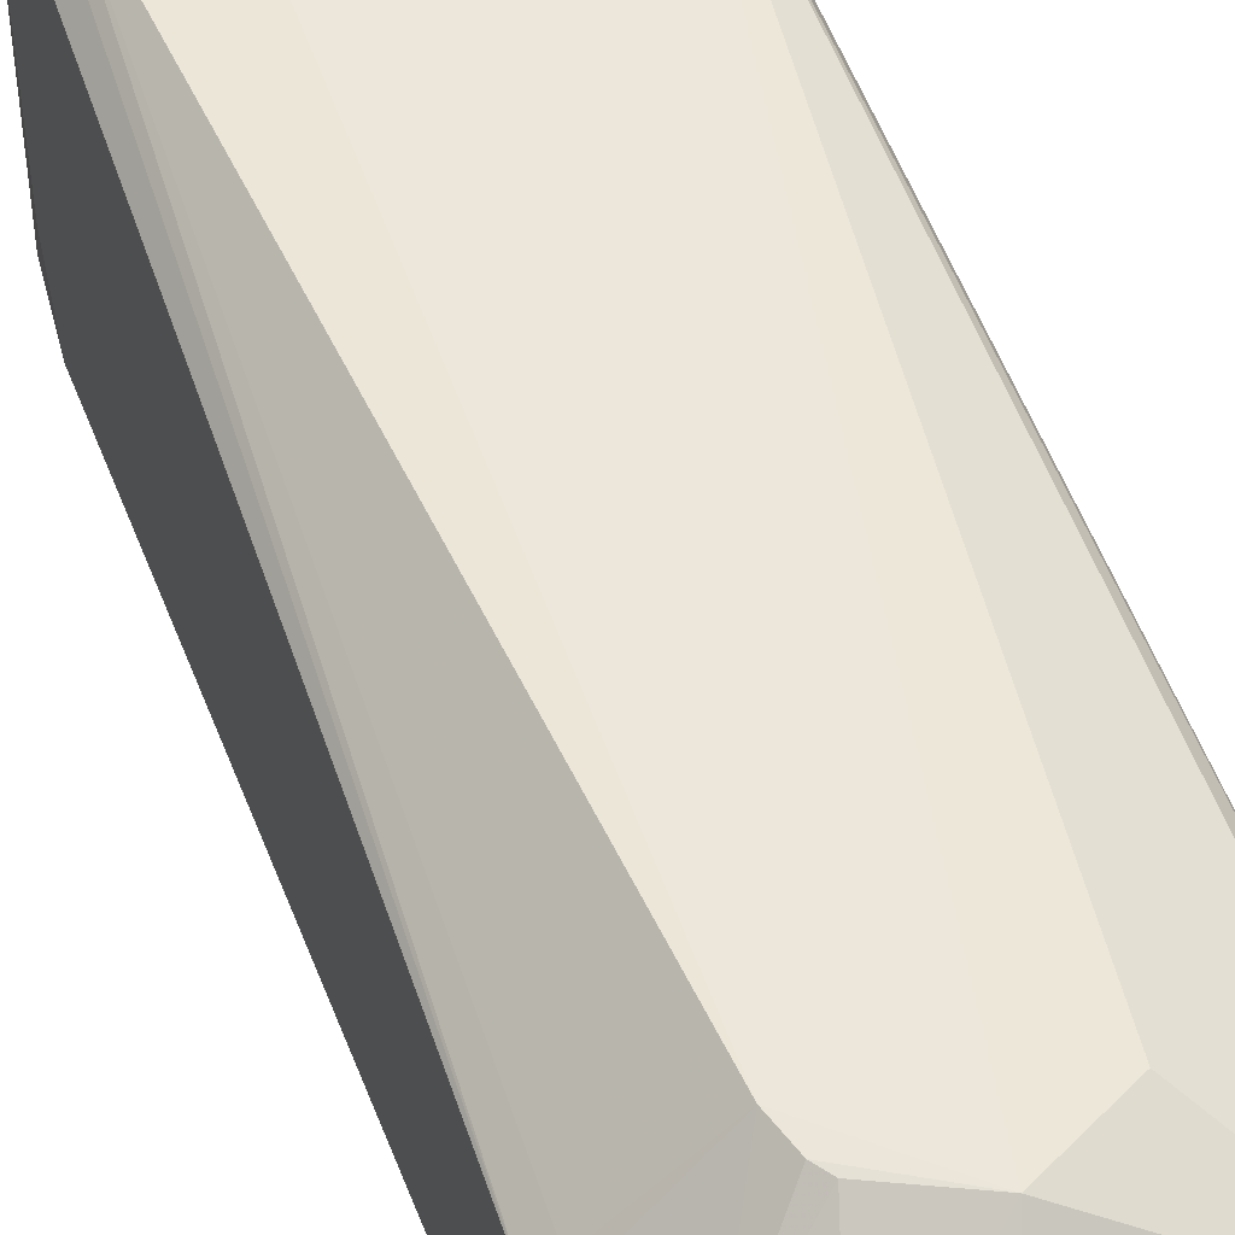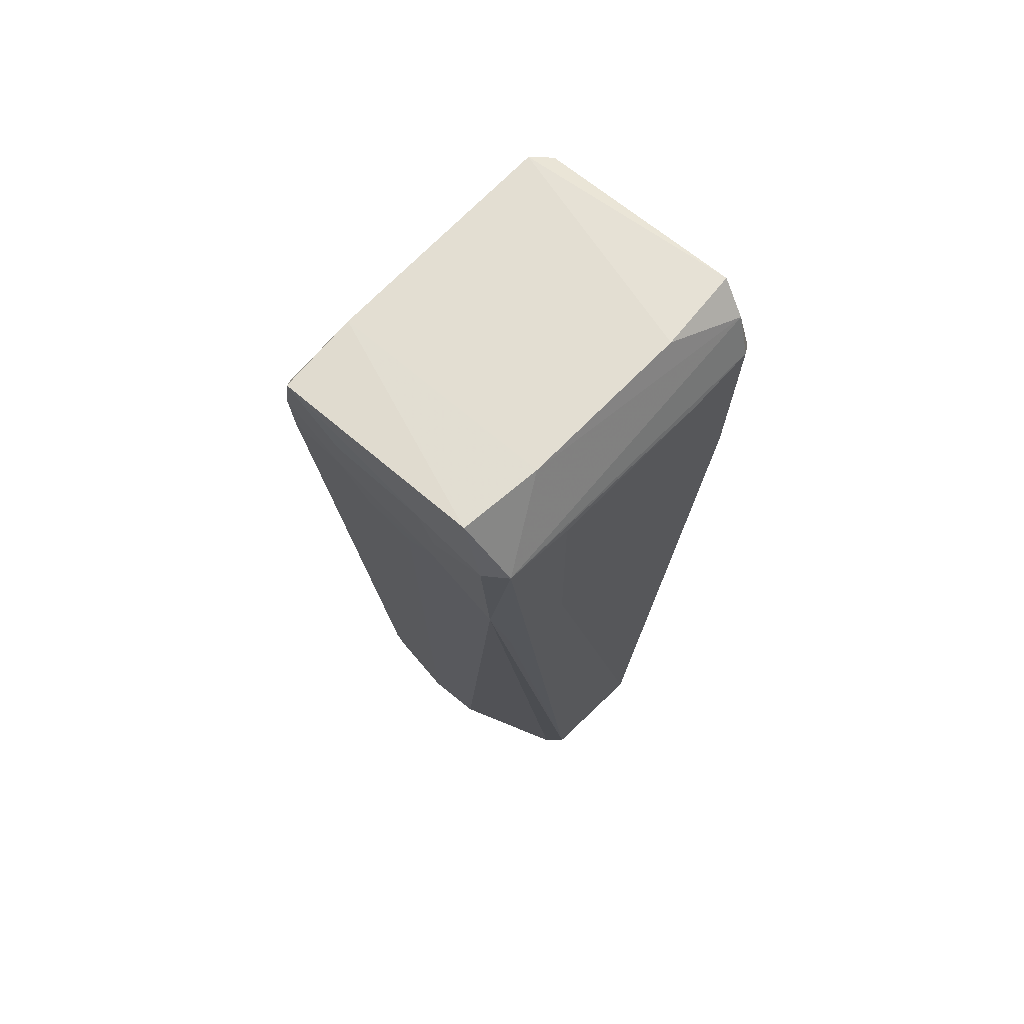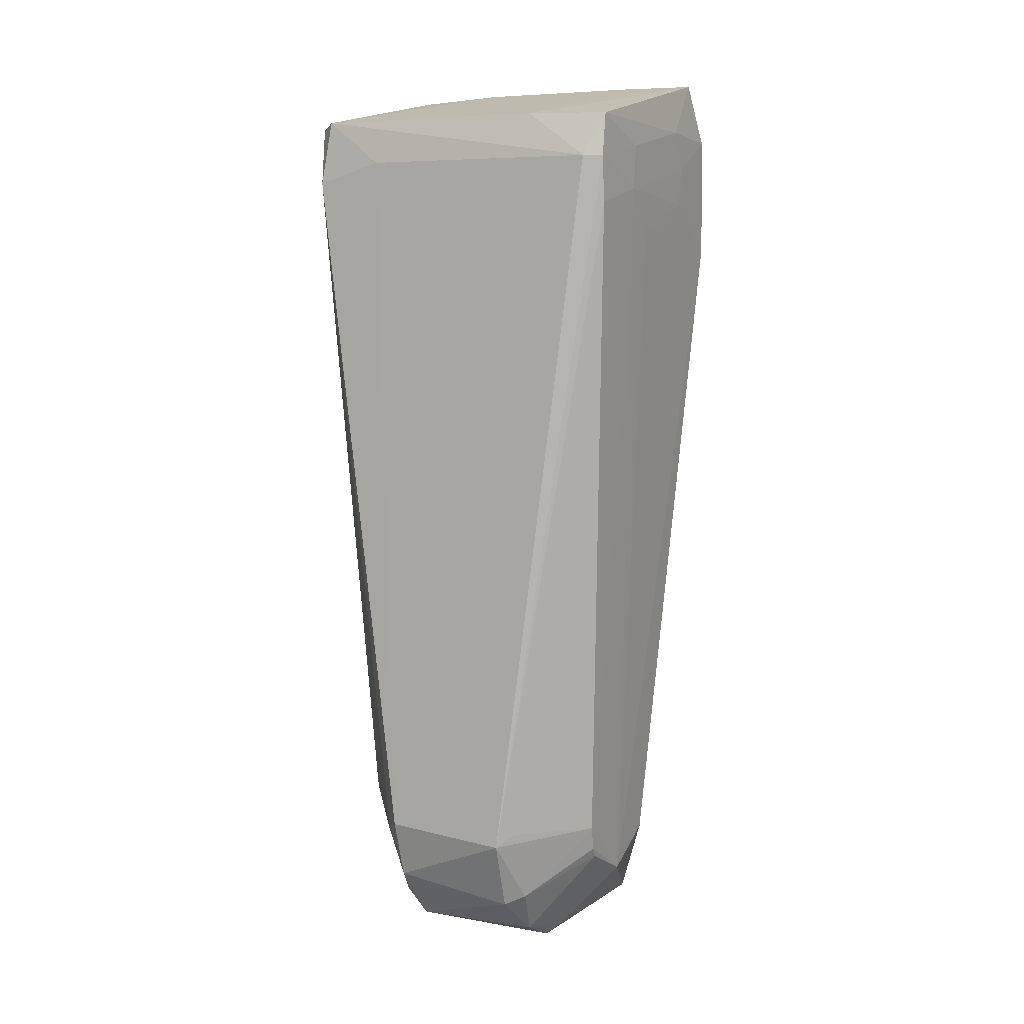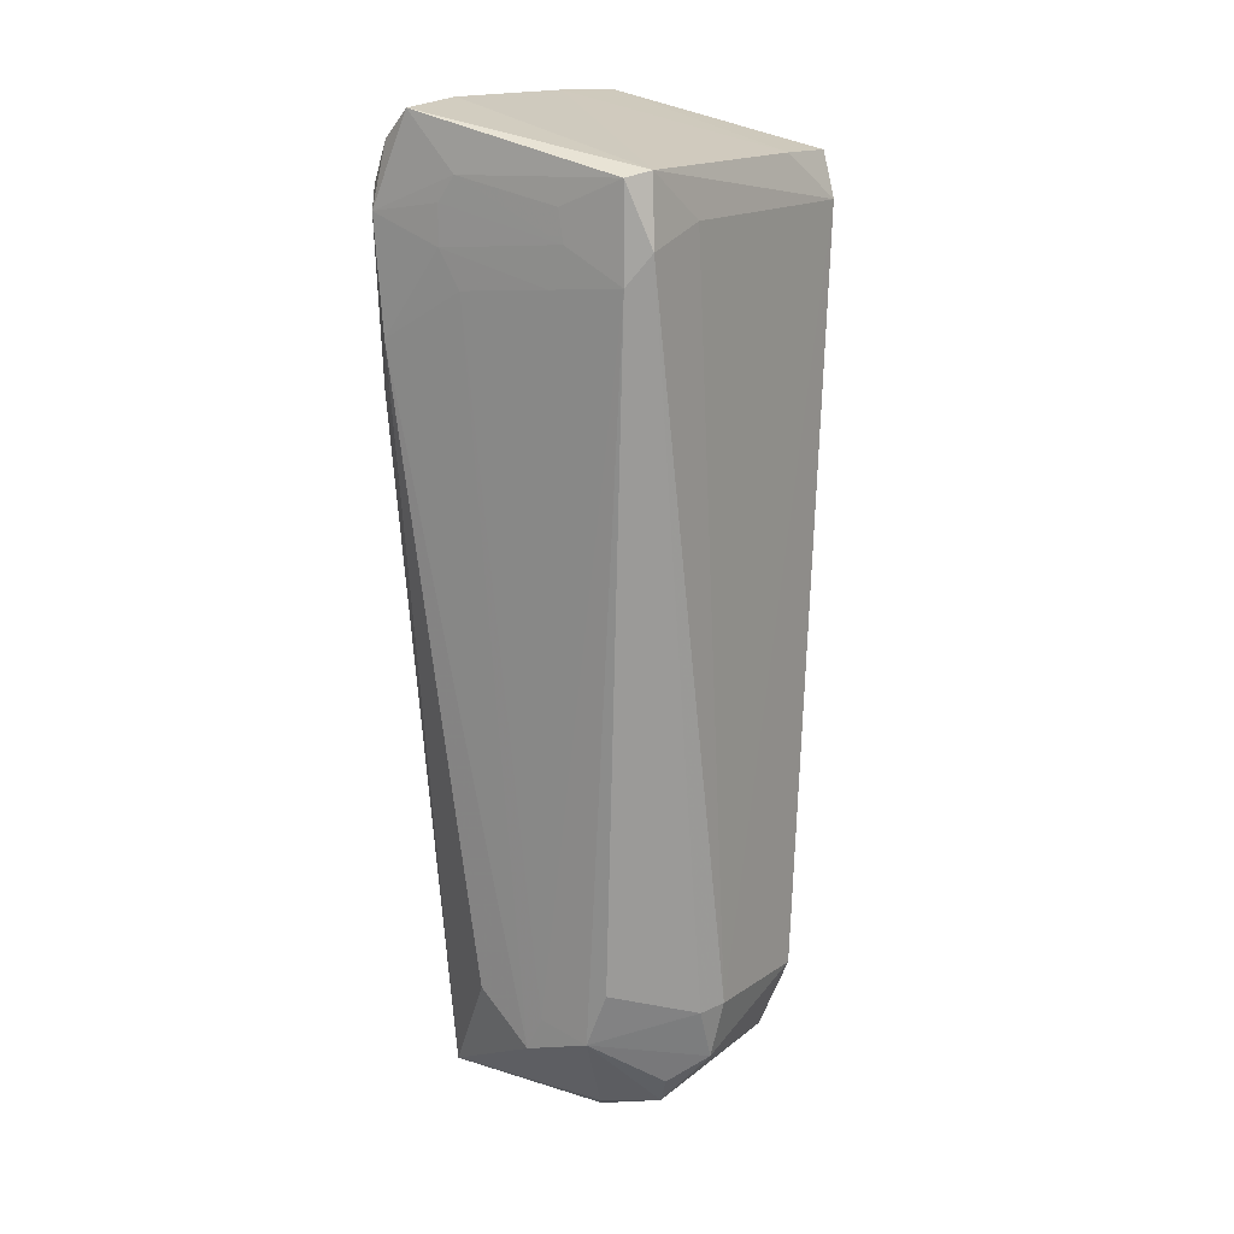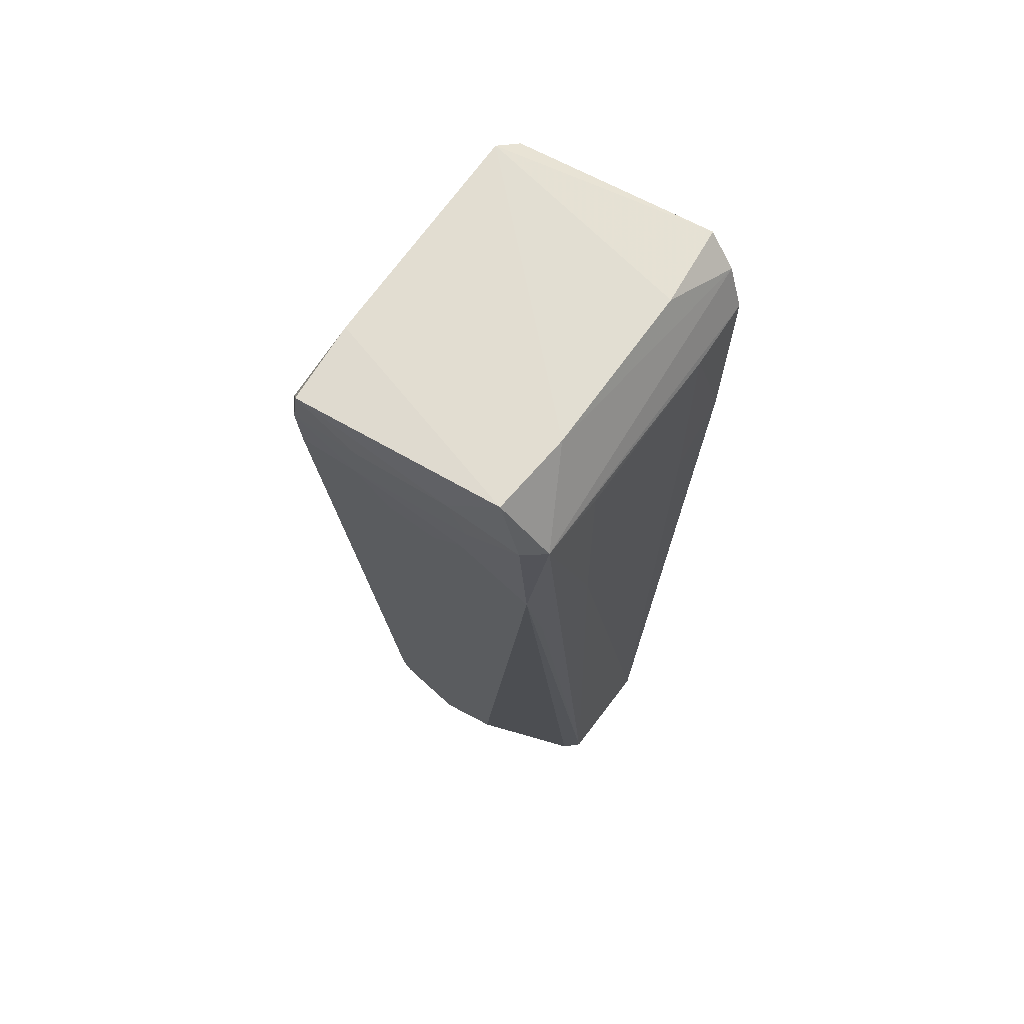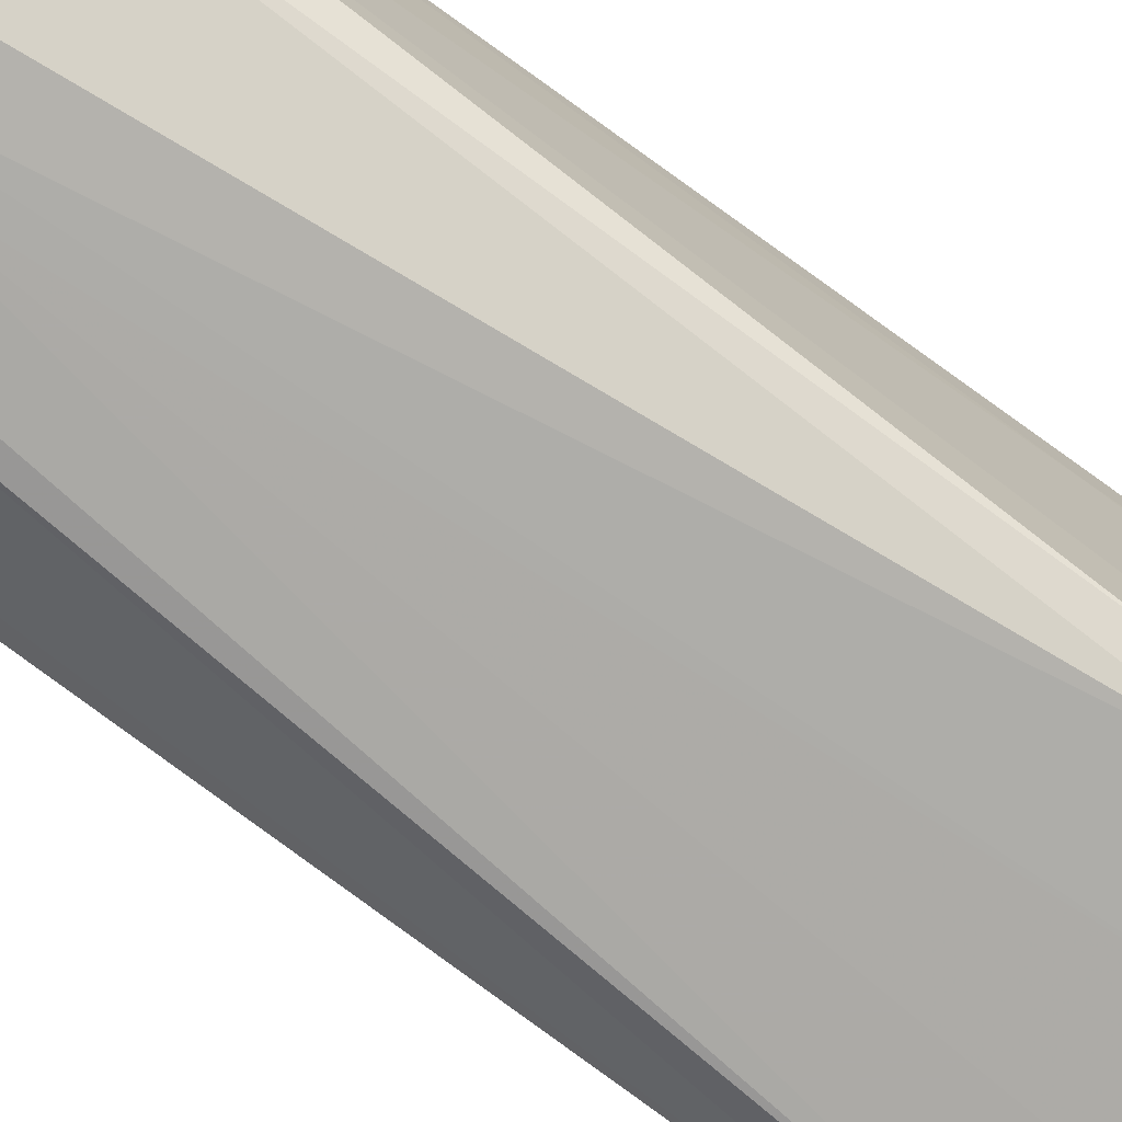
<metadata>
{"format":"obj","ext":"obj","renderer":"f3d","projection":"perspective","resolution":1024,"background":"white","views":[{"elev":49.1,"azim":159.6,"up":"+Y"},{"elev":69.4,"azim":-135.3,"up":"+Z"},{"elev":6.4,"azim":118.1,"up":"+Z"},{"elev":16.1,"azim":31.9,"up":"+Z"},{"elev":67.0,"azim":-144.3,"up":"+Z"},{"elev":-75.0,"azim":-126.5,"up":"+Y"}]}
</metadata>
<code>
v -0.003229 0.007402 -0.002212
v 0.0001204 0.007401 -0.003956
v 0.003503 0.007396 -0.001888
v 0.003092 0.007328 -0.002446
v 0.003921 0.0075 -0.0005088
v -0.00405 0.009501 0.03846
v -0.003622 0.009479 0.03635
v -0.001872 0.009404 0.03465
v 0.001037 0.00941 0.03476
v 0.002961 0.009496 0.03695
v 0.003019 -0.009501 0.03769
v -0.003921 -0.009496 0.03715
v -0.002783 -0.009436 0.03521
v 0.002186 -0.009455 0.03562
v 5.201e-05 -0.0075 -0.002022
v -0.00387 -0.0095 0.03922
v 0.006176 -0.009443 0.03594
v 0.007594 -0.004304 -0.001027
v 0.005564 -0.004272 -0.005437
v 0.001544 -0.004239 -0.00766
v -0.00743 -0.009232 0.03257
v -0.007816 -0.009387 0.03862
v -0.007689 -0.004243 -0.007734
v 0.0009964 -0.003273 -0.008435
v 0.003919 -0.007412 0.0002191
v 0.004782 -0.003445 -0.007107
v 0.007631 -0.003315 -0.003838
v 0.008446 -0.003427 -0.0005964
v -0.003746 -0.0074 -0.001198
v -0.0009219 -0.007394 -0.003954
v 0.002729 -0.0074 -0.002788
v 0.006811 0.009339 0.03851
v 0.006588 0.009329 0.036
v 0.004602 0.003699 -0.00701
v 0.007677 0.004303 -0.000389
v 0.006924 0.003253 -0.004956
v 0.008487 0.003509 -0.001066
v 0.006288 0.004277 -0.004482
v 0.001517 0.004269 -0.007561
v 0.007431 -0.005002 0.03859
v 0.001725 0.003405 -0.008328
v -0.007273 0.009444 0.04021
v -0.007688 0.009319 0.03374
v -0.007961 0.008087 0.02742
v -0.008465 0.003234 -0.008511
v -0.007782 0.00417 -0.007785
v -0.00861 -0.002886 -0.008563
v -0.008407 -0.008059 0.02982
v -0.008372 0.008475 0.04003
v -0.0085 -0.004559 0.02734
v -0.008317 -0.008491 0.03977
v -0.00845 -0.00465 0.03953
v -0.007309 -0.008873 0.04192
v -0.006275 -0.00465 0.04372
v -0.002978 0.0095 0.04054
v -0.005904 0.009085 0.04355
v 0.007015 -0.008366 0.04107
v 0.00615 -0.009423 0.04076
v 0.002762 -0.0095 0.03935
v 0.007364 -0.008839 0.03753
v -0.002933 -0.0095 0.04052
v -0.005744 -0.009269 0.04342
v 0.002762 0.0095 0.03935
v 0.006443 0.009319 0.04088
v 0.007509 0.008462 0.03852
v -0.00632 0.00465 0.0437
v -0.008456 0.00465 0.03944
v 0.006799 0.004782 0.04102
v -0.0085 0.004613 0.02761
f 55 56 64
f 5 2 10
f 62 57 54
f 28 37 65
f 28 60 18
f 68 65 64
f 68 64 56
f 68 57 65
f 40 65 57
f 40 57 60
f 40 60 28
f 40 28 65
f 8 2 43
f 63 55 64
f 33 5 10
f 38 5 37
f 48 22 51
f 1 43 2
f 25 18 60
f 25 60 17
f 61 62 22
f 58 62 61
f 58 17 60
f 58 60 57
f 58 57 62
f 53 51 22
f 53 22 62
f 53 62 54
f 49 51 53
f 9 10 2
f 9 2 8
f 7 8 43
f 7 10 9
f 7 9 8
f 32 33 10
f 32 10 63
f 32 63 64
f 32 64 65
f 32 65 37
f 32 37 33
f 35 33 37
f 35 37 5
f 35 5 33
f 21 22 48
f 46 1 2
f 46 2 39
f 46 39 41
f 46 41 45
f 46 45 43
f 46 43 1
f 30 13 21
f 30 21 29
f 12 22 21
f 12 21 13
f 59 58 61
f 59 17 58
f 66 49 53
f 66 53 54
f 66 54 57
f 66 57 68
f 66 68 56
f 66 56 49
f 42 49 56
f 42 56 55
f 42 7 43
f 42 43 49
f 44 49 43
f 44 43 45
f 44 45 49
f 52 48 51
f 52 51 49
f 24 47 45
f 24 45 41
f 34 41 39
f 34 39 2
f 34 2 4
f 34 4 38
f 36 34 38
f 36 38 37
f 3 4 2
f 3 2 5
f 3 5 38
f 3 38 4
f 23 30 29
f 23 29 21
f 23 21 48
f 23 48 47
f 23 47 24
f 23 24 20
f 23 20 30
f 31 30 20
f 31 18 25
f 31 25 17
f 16 61 22
f 16 22 12
f 14 12 13
f 6 42 55
f 6 55 63
f 6 63 10
f 6 10 7
f 6 7 42
f 69 49 45
f 69 45 47
f 50 69 47
f 50 47 48
f 50 48 52
f 26 34 36
f 26 19 31
f 26 31 20
f 26 20 24
f 26 24 41
f 26 41 34
f 15 31 17
f 15 17 14
f 15 14 13
f 15 13 30
f 15 30 31
f 11 14 17
f 11 17 59
f 11 59 61
f 11 61 16
f 11 16 12
f 11 12 14
f 67 69 50
f 67 50 52
f 67 52 49
f 67 49 69
f 27 26 36
f 27 36 37
f 27 37 28
f 27 28 18
f 27 18 31
f 27 31 19
f 27 19 26

</code>
